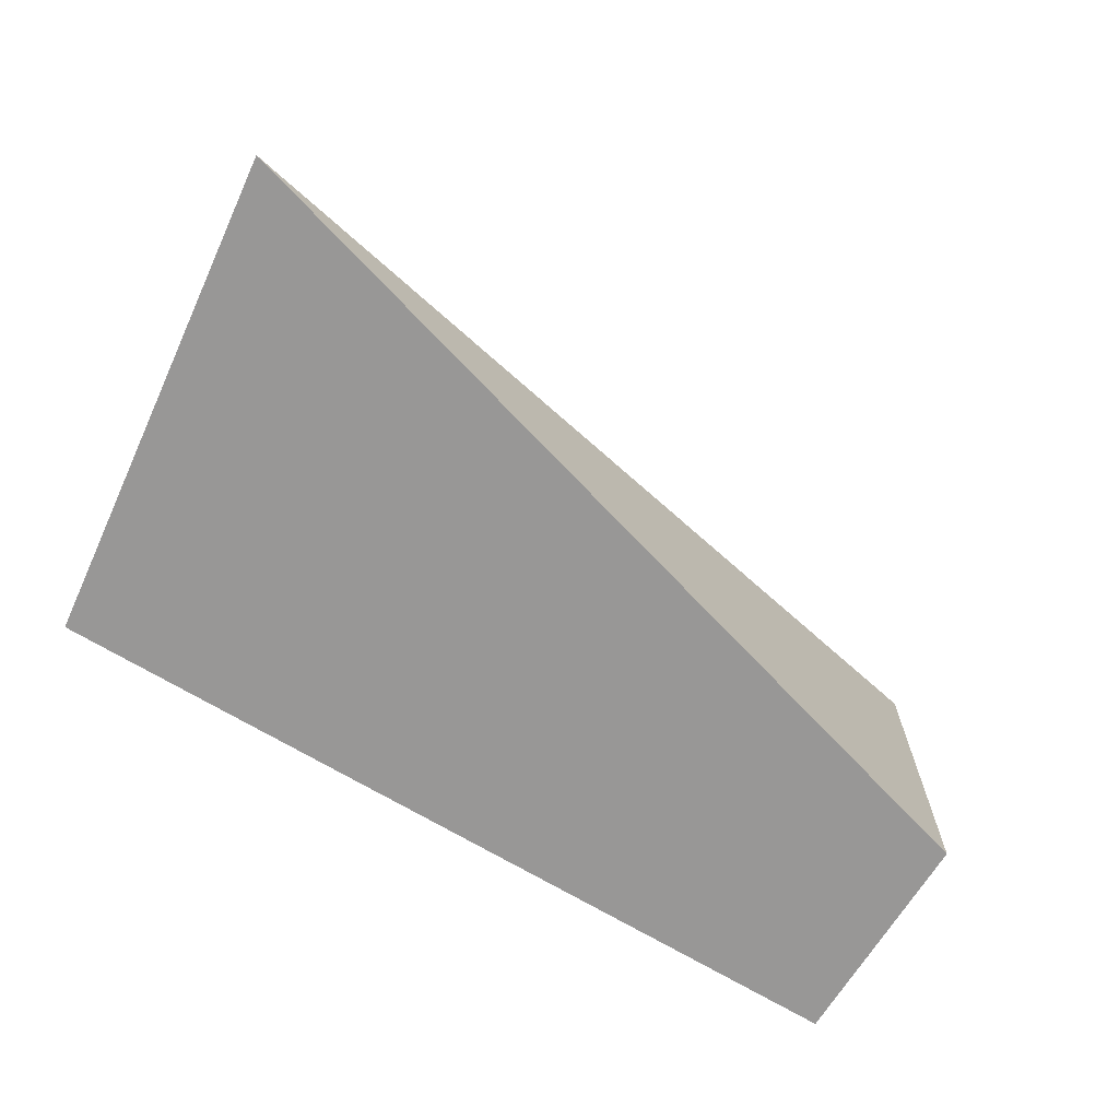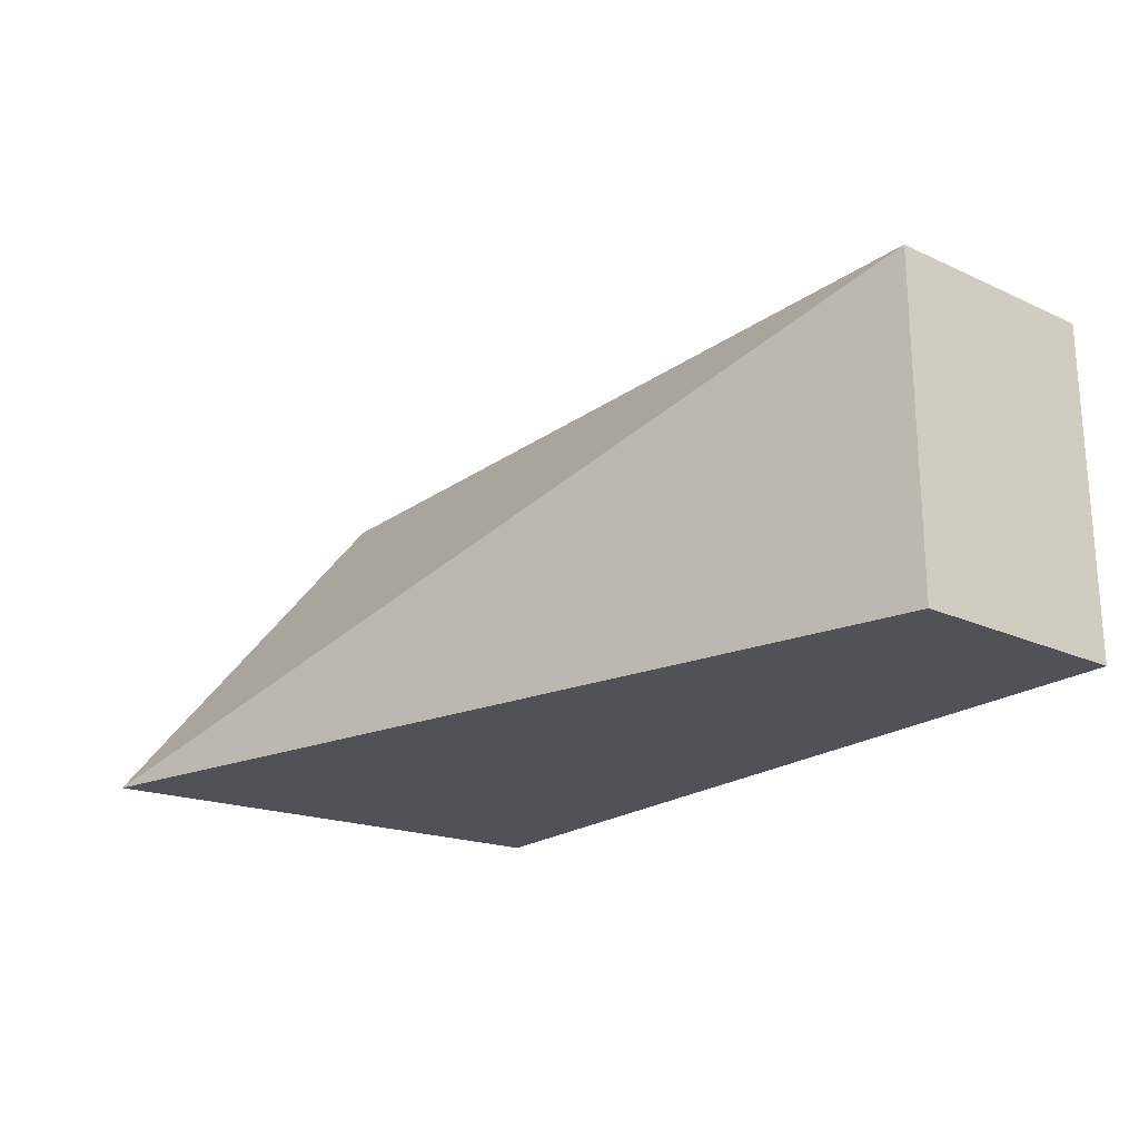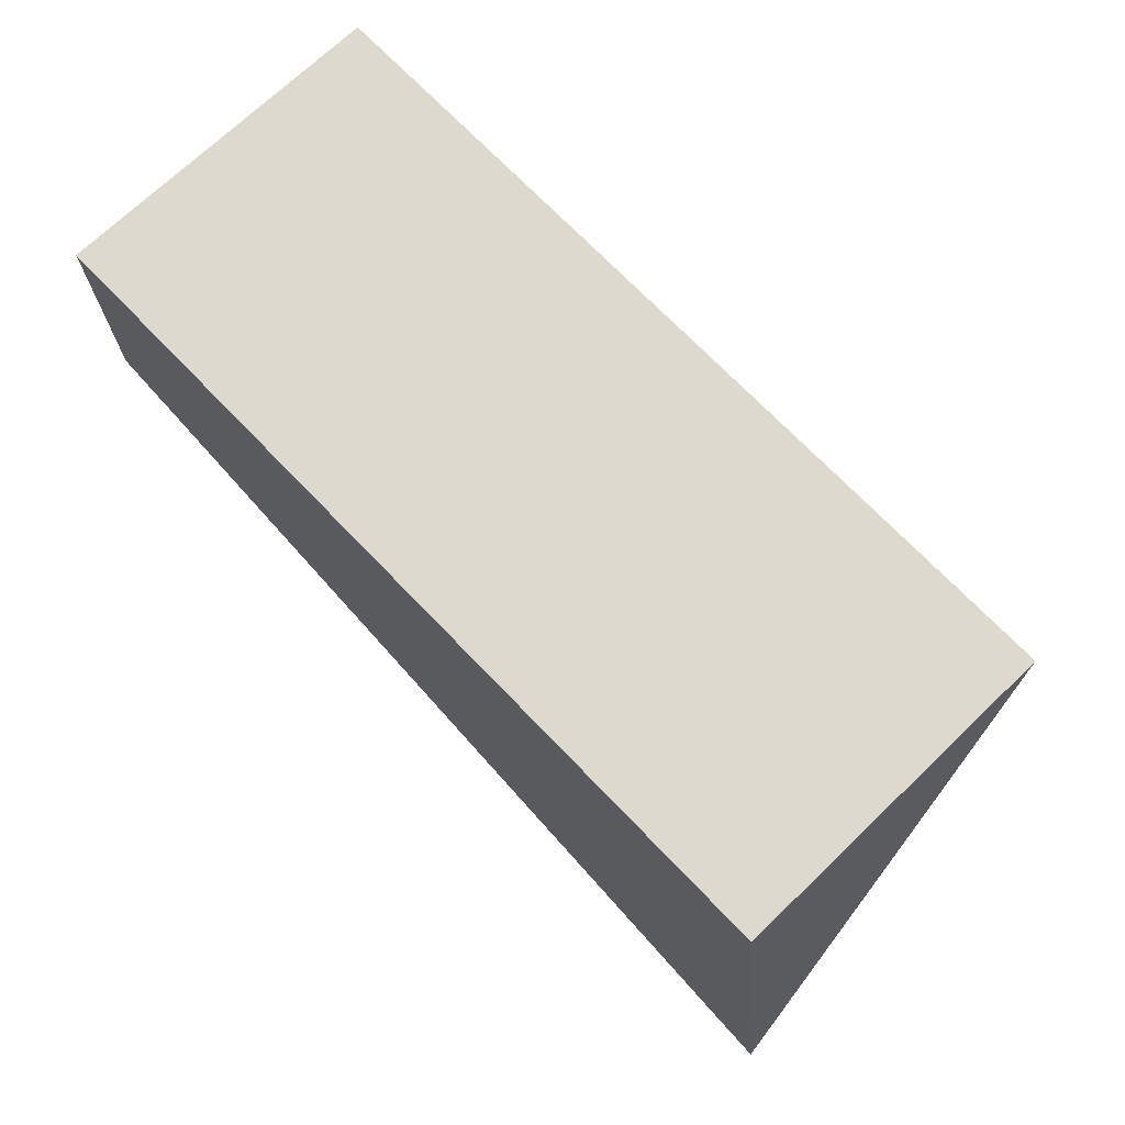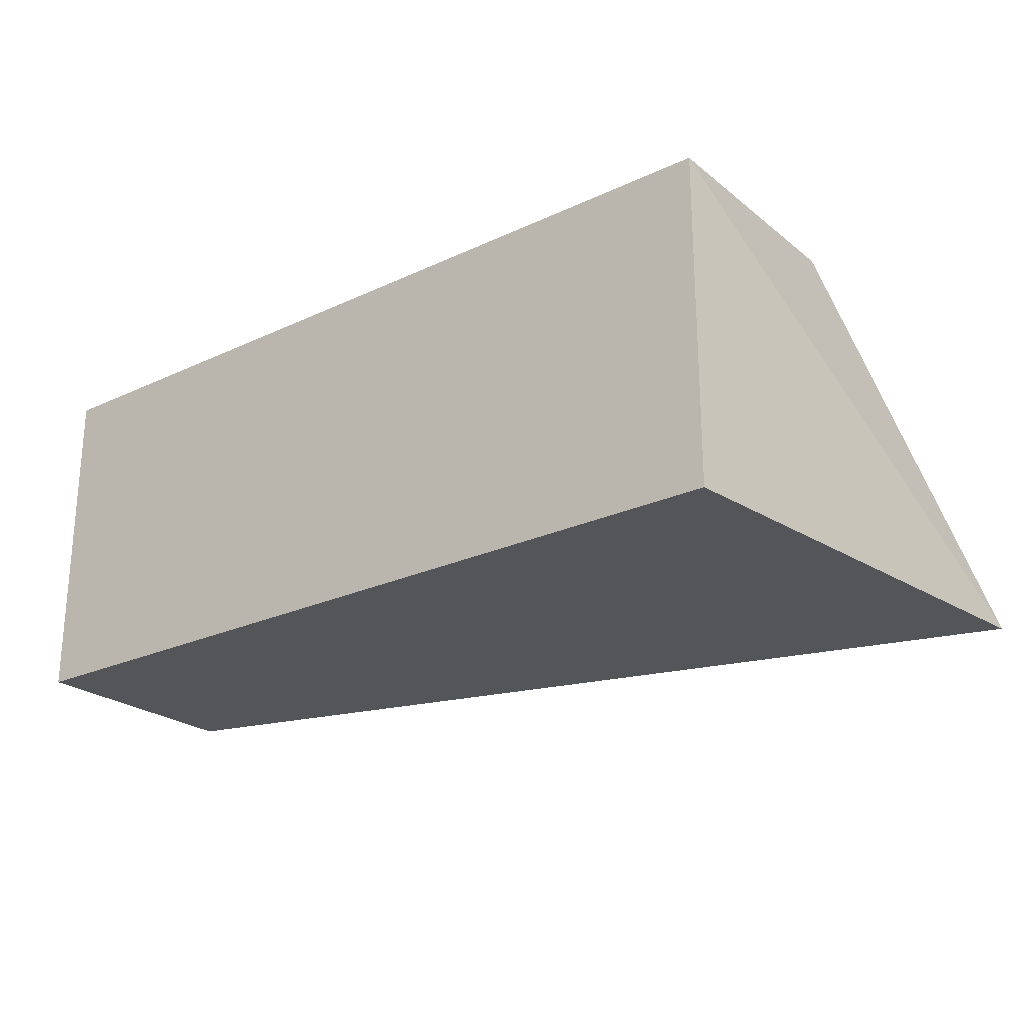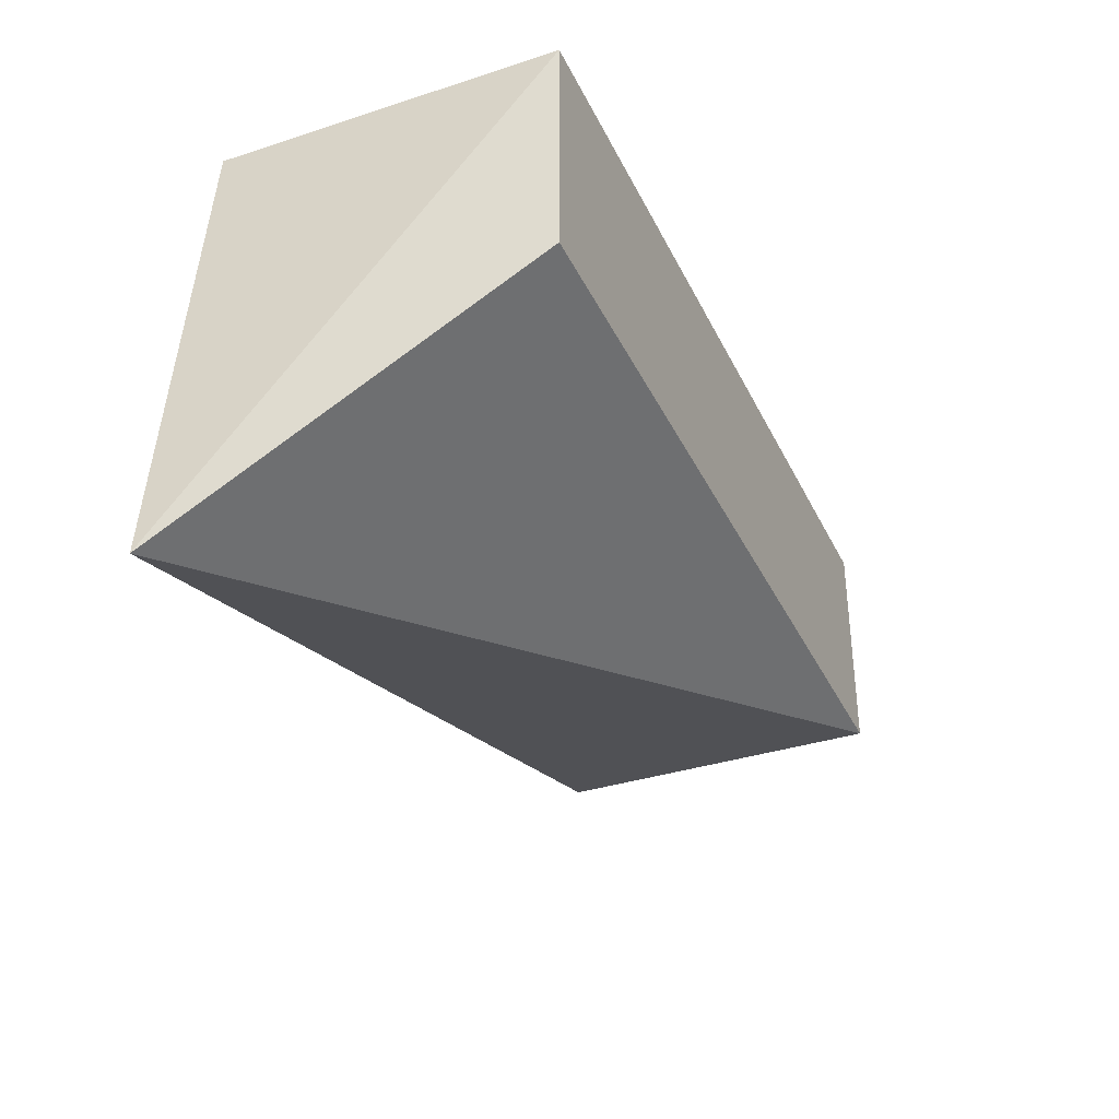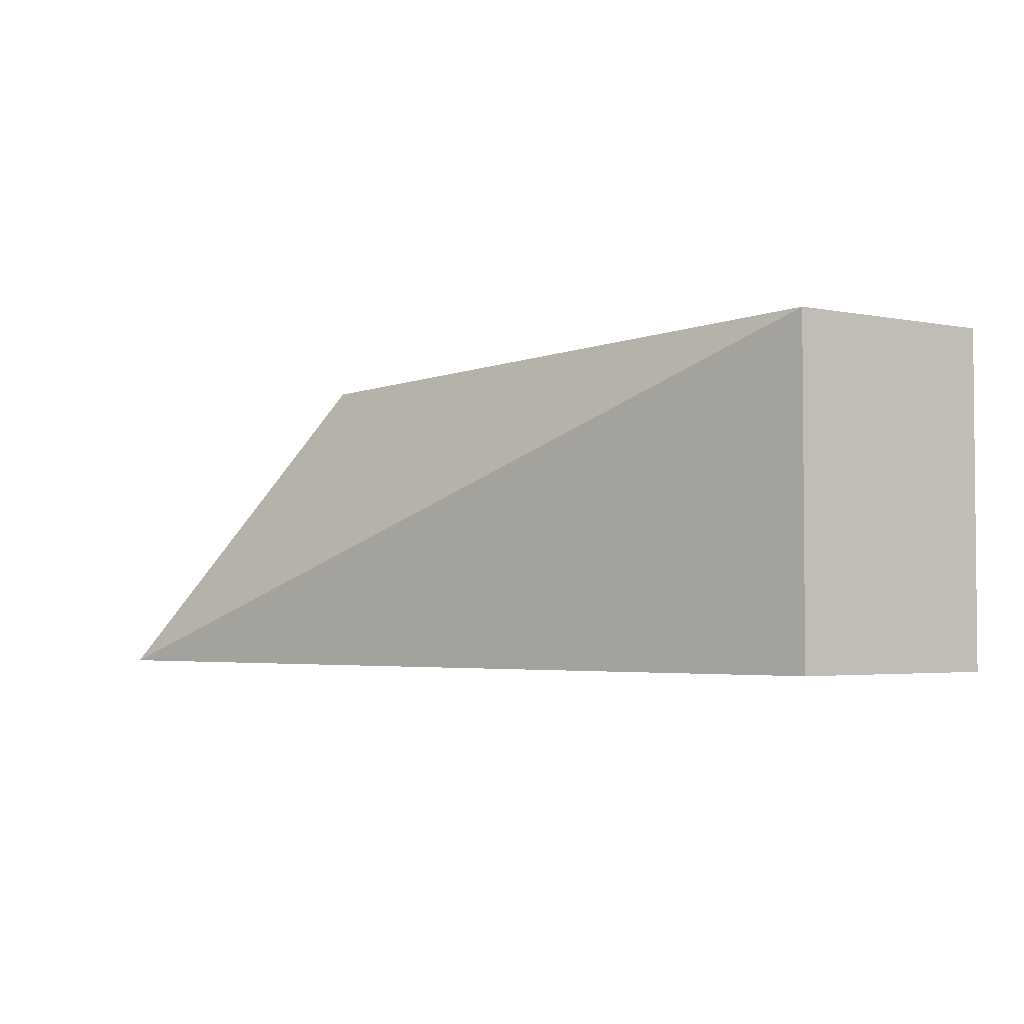
<metadata>
{"format":"obj","ext":"obj","renderer":"f3d","projection":"perspective","resolution":1024,"background":"white","views":[{"elev":-68.3,"azim":-31.3,"up":"+Z"},{"elev":-21.5,"azim":51.0,"up":"+Z"},{"elev":71.4,"azim":-133.8,"up":"+Y"},{"elev":-24.0,"azim":-142.3,"up":"+Z"},{"elev":-35.4,"azim":-66.8,"up":"+Y"},{"elev":-3.1,"azim":55.1,"up":"+Z"}]}
</metadata>
<code>
v 0.003846 -0.3417 0.43
v 0.003846 -0.3648 0.43
v 0.003846 -0.3648 0.3962
v -0.08077 -0.3417 0.3962
v -0.08077 -0.3648 0.43
v 0.003846 -0.3417 0.3962
v -0.08077 -0.3417 0.43
v -0.08631 -0.39 0.3962
f 5 2 1
f 6 3 4
f 6 4 1
f 6 1 2
f 6 2 3
f 7 5 1
f 7 1 4
f 8 3 2
f 8 2 5
f 8 4 3
f 8 7 4
f 8 5 7

</code>
